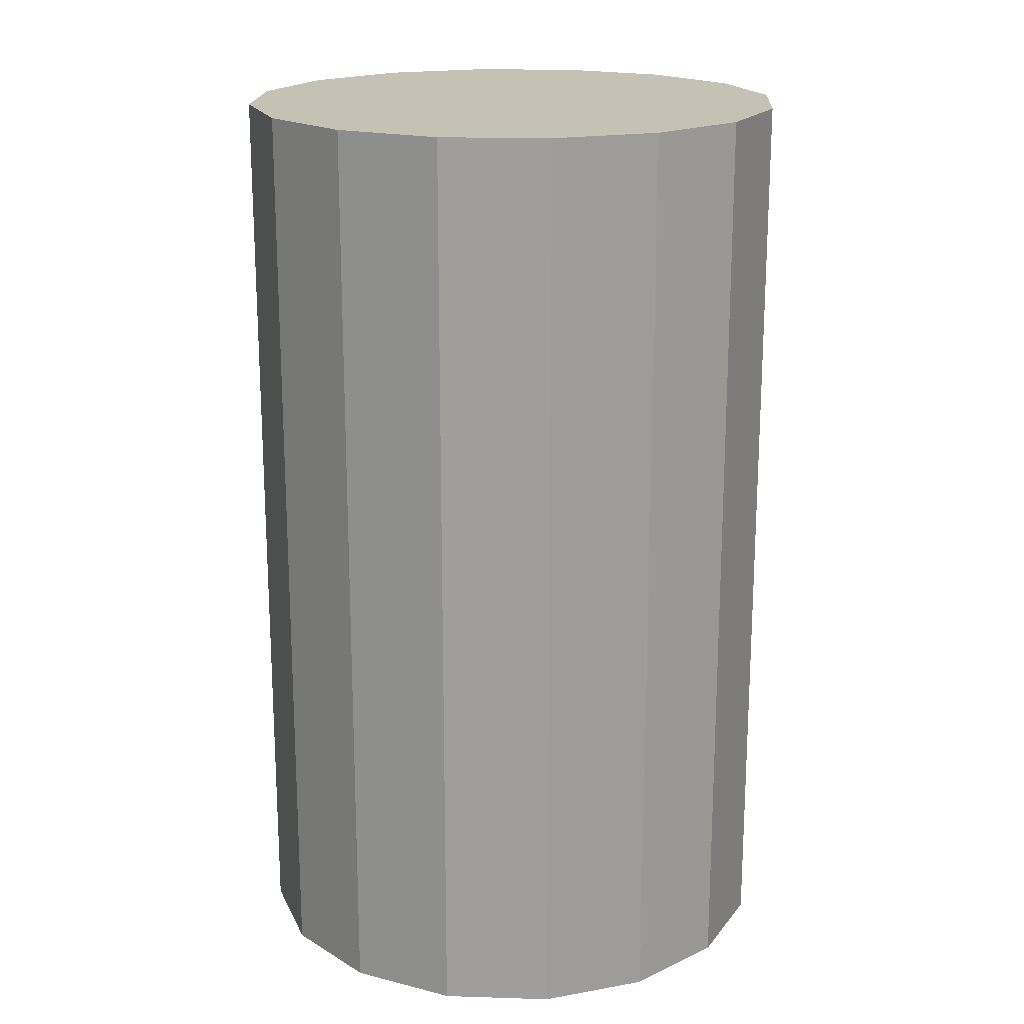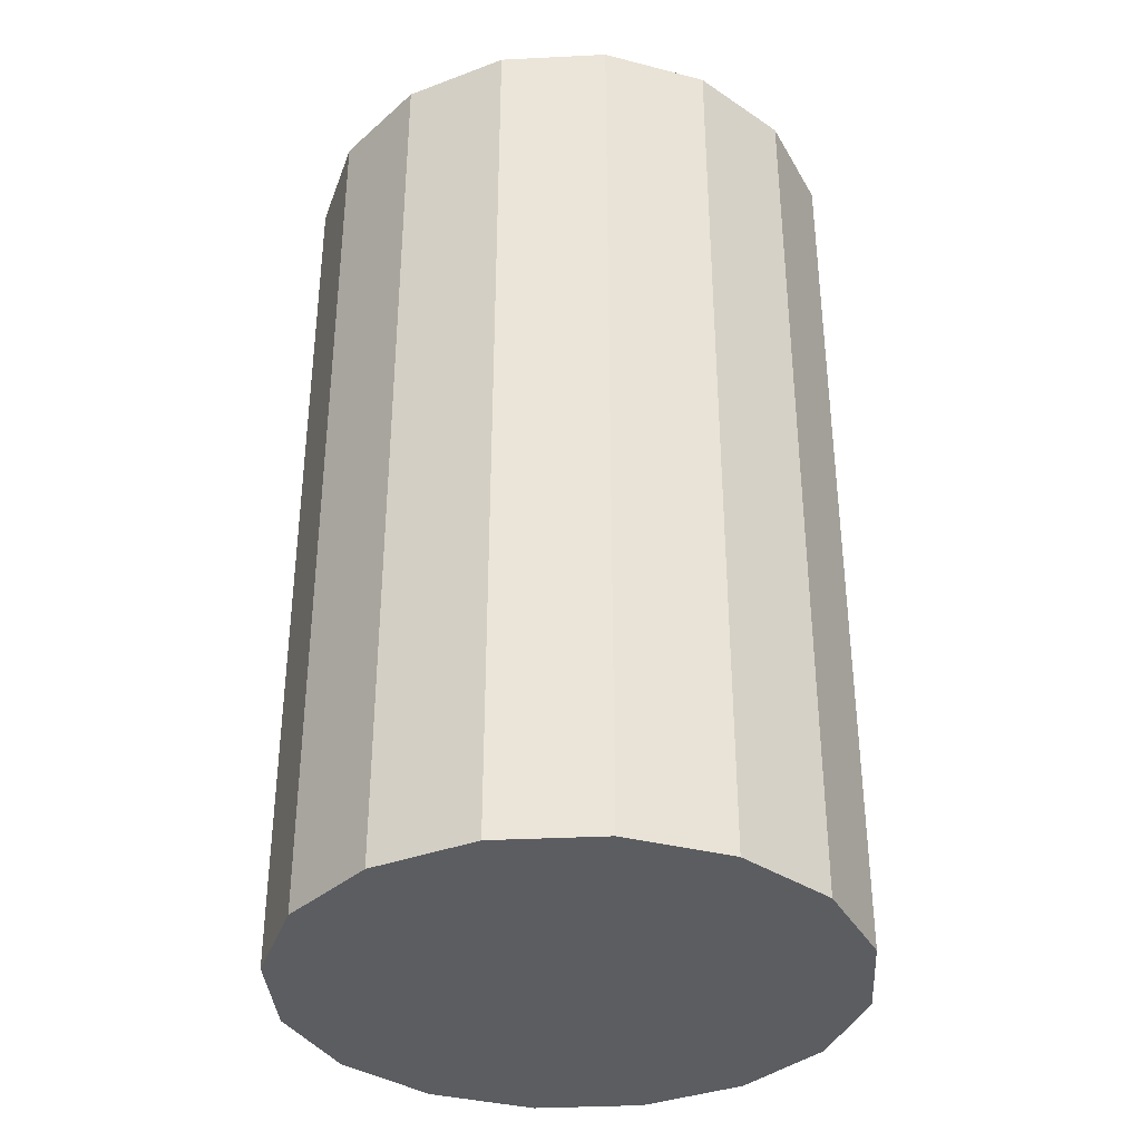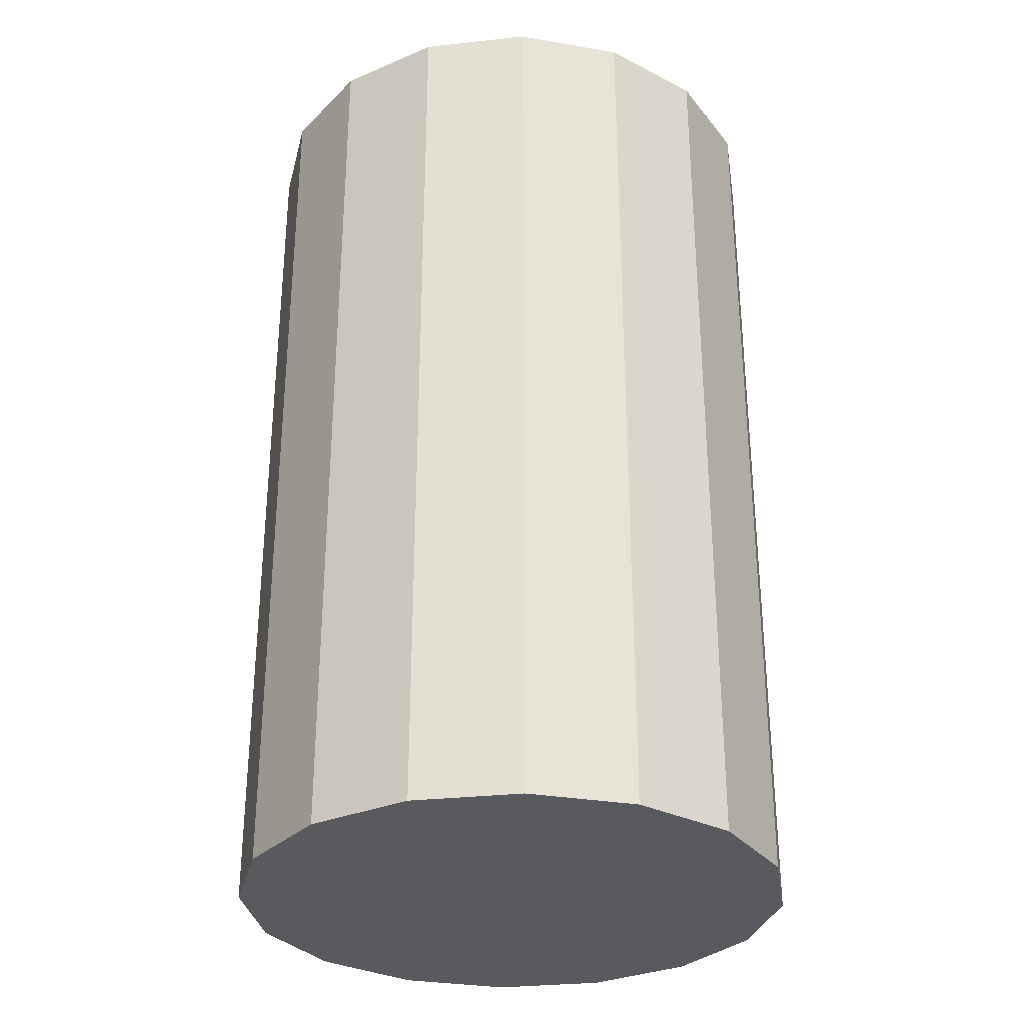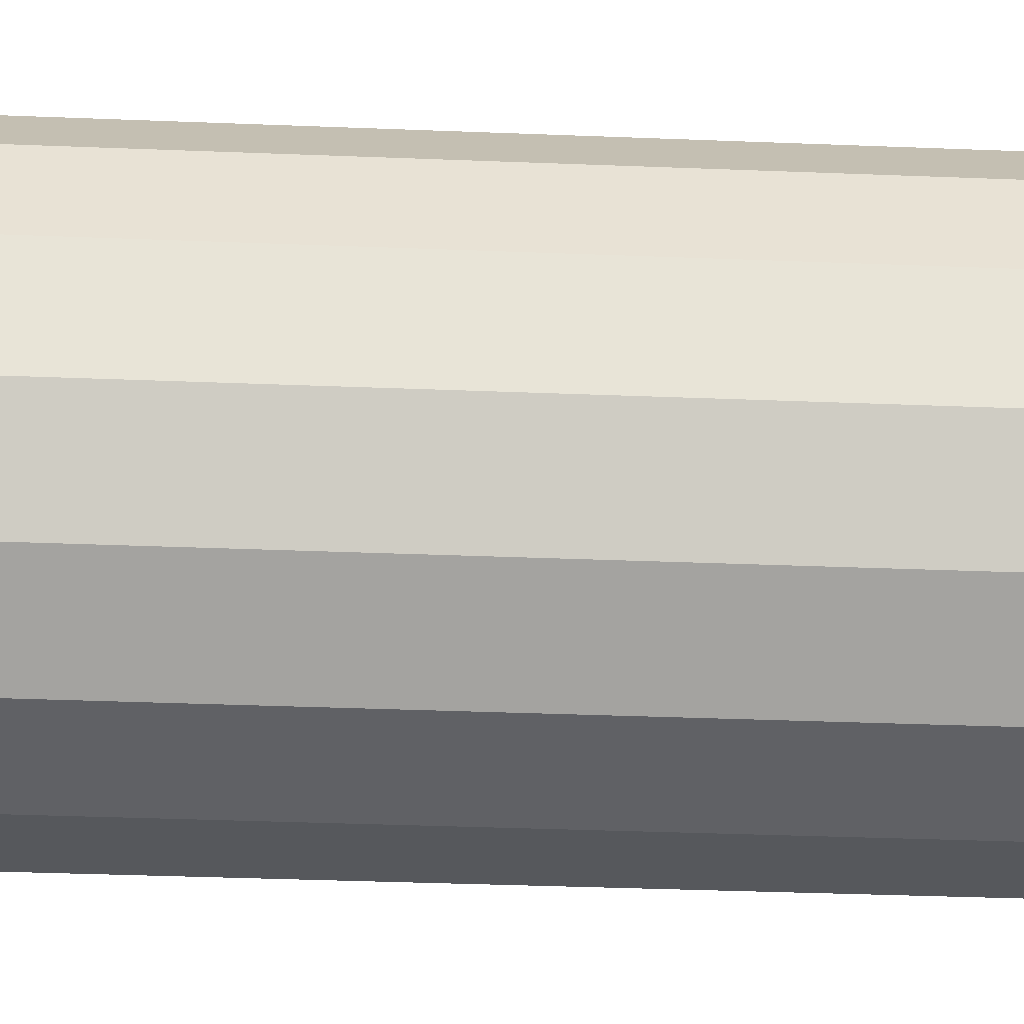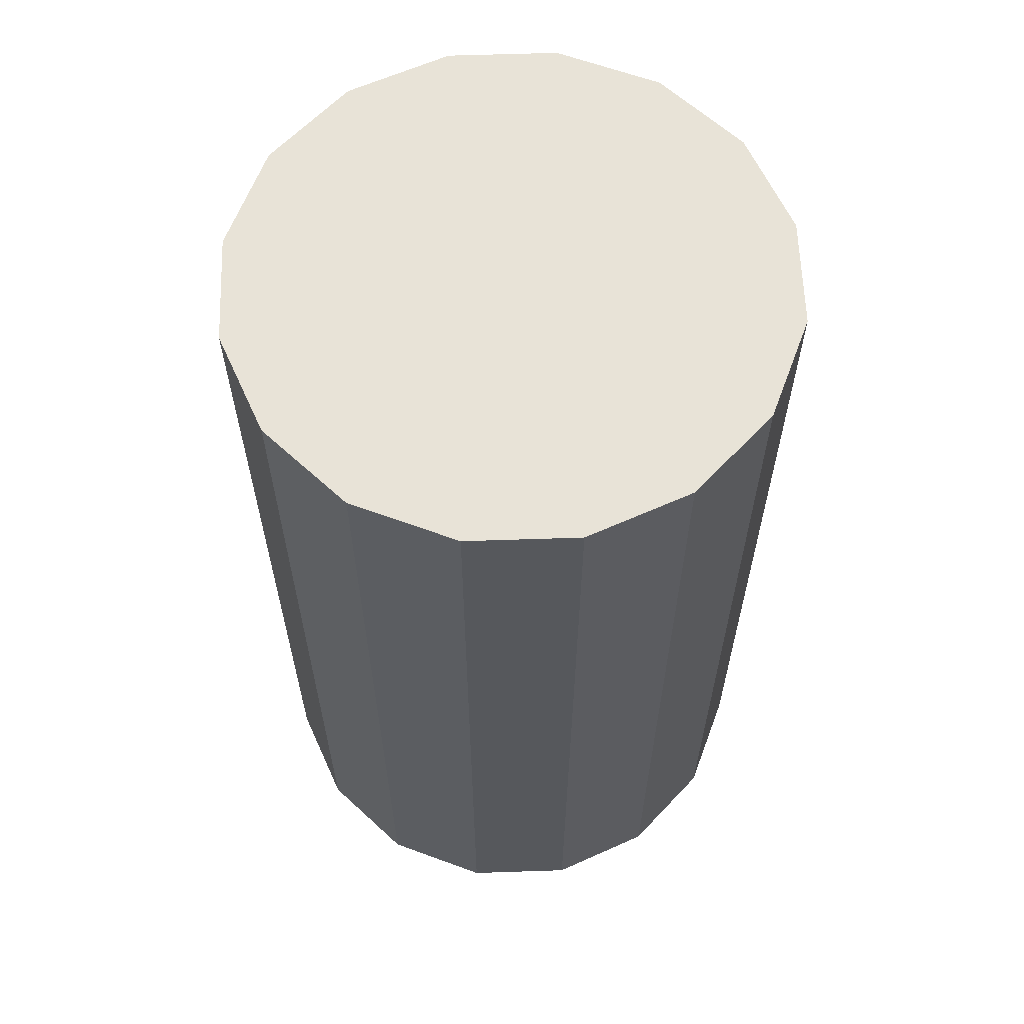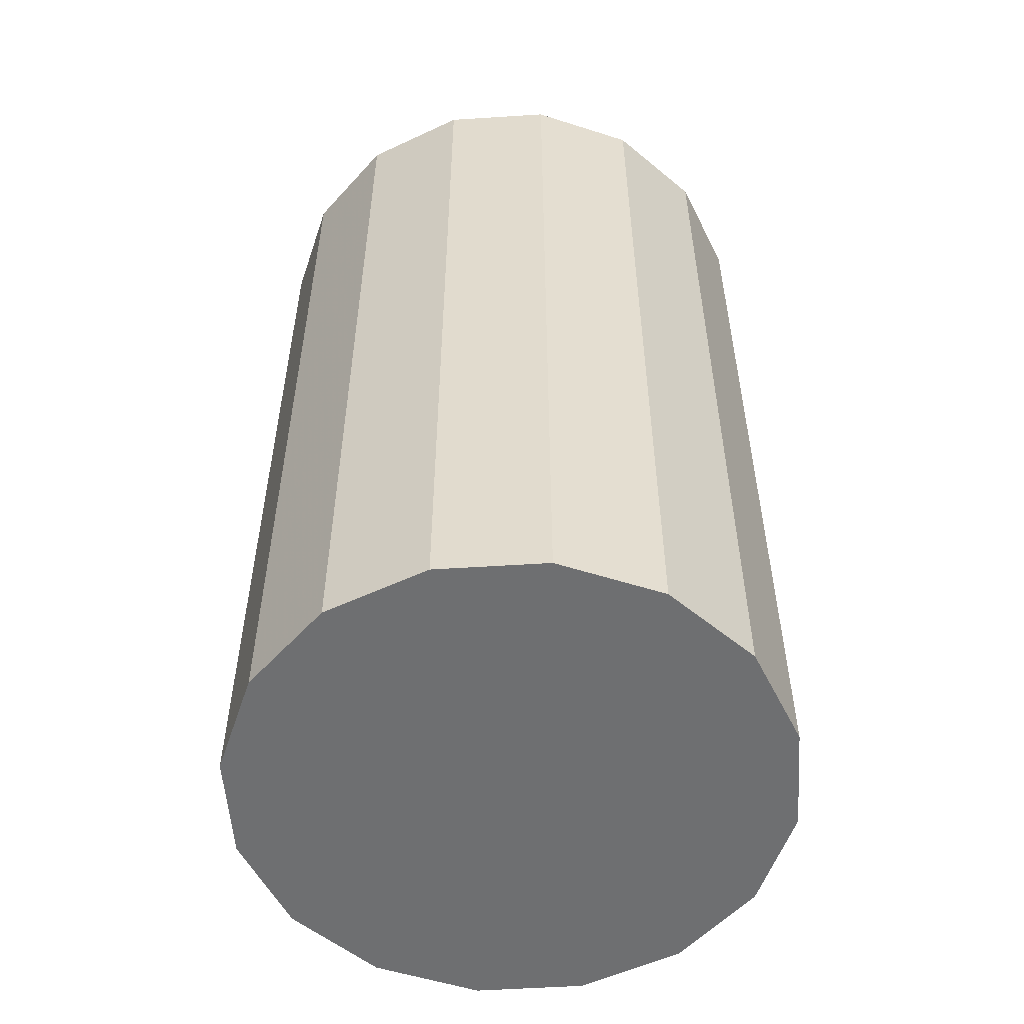
<metadata>
{"format":"obj","ext":"obj","renderer":"f3d","projection":"perspective","resolution":1024,"background":"white","views":[{"elev":18.7,"azim":-97.8,"up":"+Y"},{"elev":-35.9,"azim":15.0,"up":"+Y"},{"elev":-30.9,"azim":42.6,"up":"+Y"},{"elev":-38.9,"azim":87.2,"up":"+Z"},{"elev":62.1,"azim":76.8,"up":"+Y"},{"elev":-54.5,"azim":172.6,"up":"+Y"}]}
</metadata>
<code>
v 0 0 0
v 0.006 0 0
v 0.005543 0 -0.002296
v 0.004243 0 -0.004243
v 0.002296 0 -0.005543
v 0 0 -0.006
v -0.002296 0 -0.005543
v -0.004243 0 -0.004243
v -0.005543 0 -0.002296
v -0.006 0 0
v -0.005543 0 0.002296
v -0.004243 0 0.004243
v -0.002296 0 0.005543
v 0 0 0.006
v 0.002296 0 0.005543
v 0.004243 0 0.004243
v 0.005543 0 0.002296
v 0.006 0.02 0
v 0.005543 0.02 -0.002296
v 0.004243 0.02 -0.004243
v 0.002296 0.02 -0.005543
v 0 0.02 -0.006
v -0.002296 0.02 -0.005543
v -0.004243 0.02 -0.004243
v -0.005543 0.02 -0.002296
v -0.006 0.02 0
v -0.005543 0.02 0.002296
v -0.004243 0.02 0.004243
v -0.002296 0.02 0.005543
v 0 0.02 0.006
v 0.002296 0.02 0.005543
v 0.004243 0.02 0.004243
v 0.005543 0.02 0.002296
v 0 0.02 0
f 1 3 2
f 1 4 3
f 1 5 4
f 1 6 5
f 1 7 6
f 1 8 7
f 1 9 8
f 1 10 9
f 1 11 10
f 1 12 11
f 1 13 12
f 1 14 13
f 1 15 14
f 1 16 15
f 1 17 16
f 1 2 17
f 2 19 18
f 2 3 19
f 3 20 19
f 3 4 20
f 4 21 20
f 4 5 21
f 5 22 21
f 5 6 22
f 6 23 22
f 6 7 23
f 7 24 23
f 7 8 24
f 8 25 24
f 8 9 25
f 9 26 25
f 9 10 26
f 10 27 26
f 10 11 27
f 11 28 27
f 11 12 28
f 12 29 28
f 12 13 29
f 13 30 29
f 13 14 30
f 14 31 30
f 14 15 31
f 15 32 31
f 15 16 32
f 16 33 32
f 16 17 33
f 17 18 33
f 17 2 18
f 34 18 19
f 34 19 20
f 34 20 21
f 34 21 22
f 34 22 23
f 34 23 24
f 34 24 25
f 34 25 26
f 34 26 27
f 34 27 28
f 34 28 29
f 34 29 30
f 34 30 31
f 34 31 32
f 34 32 33
f 34 33 18

</code>
